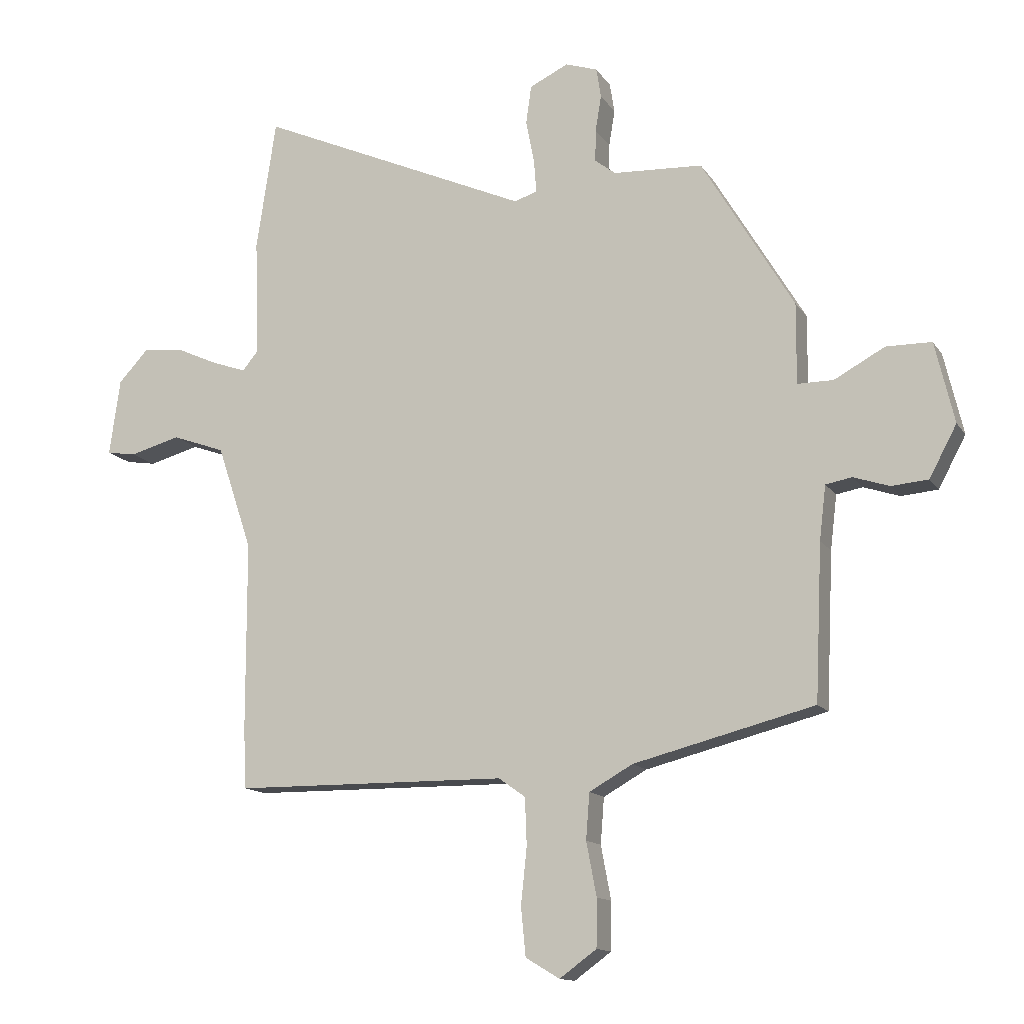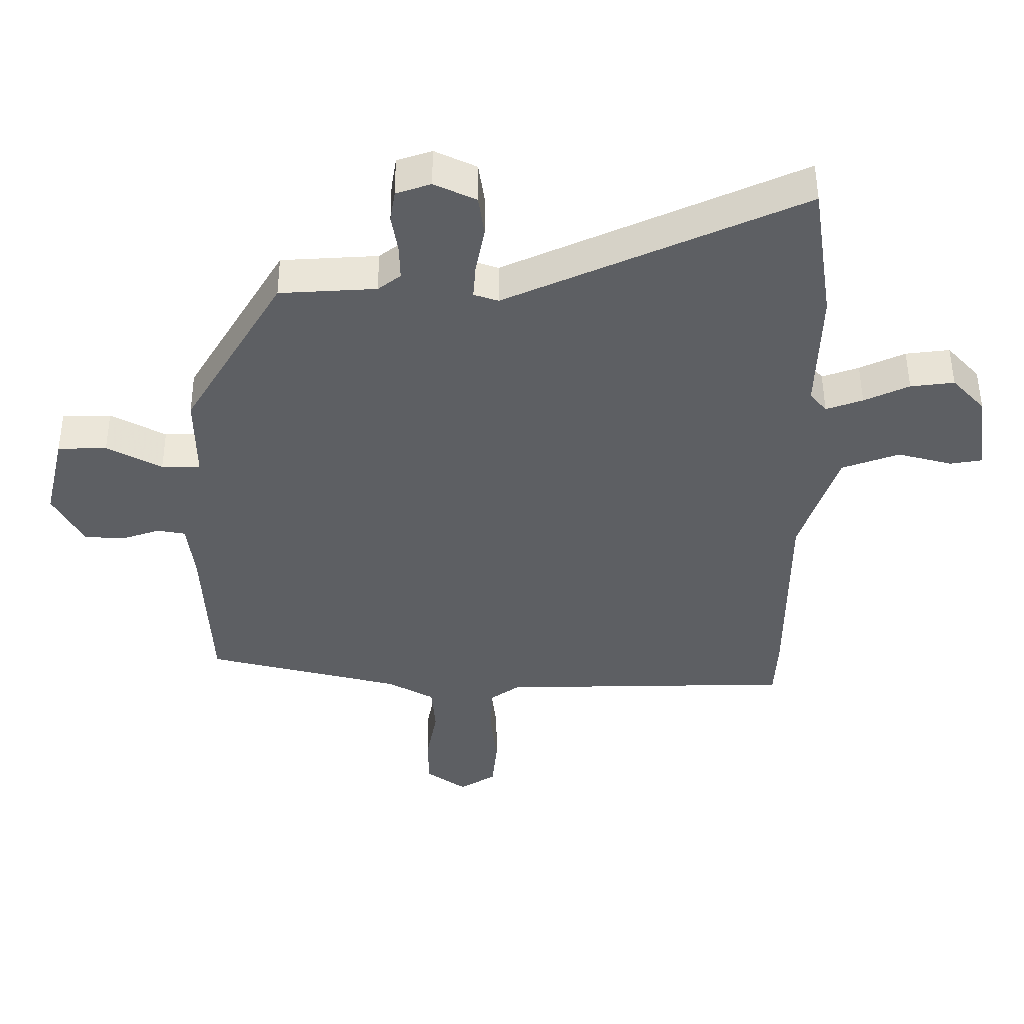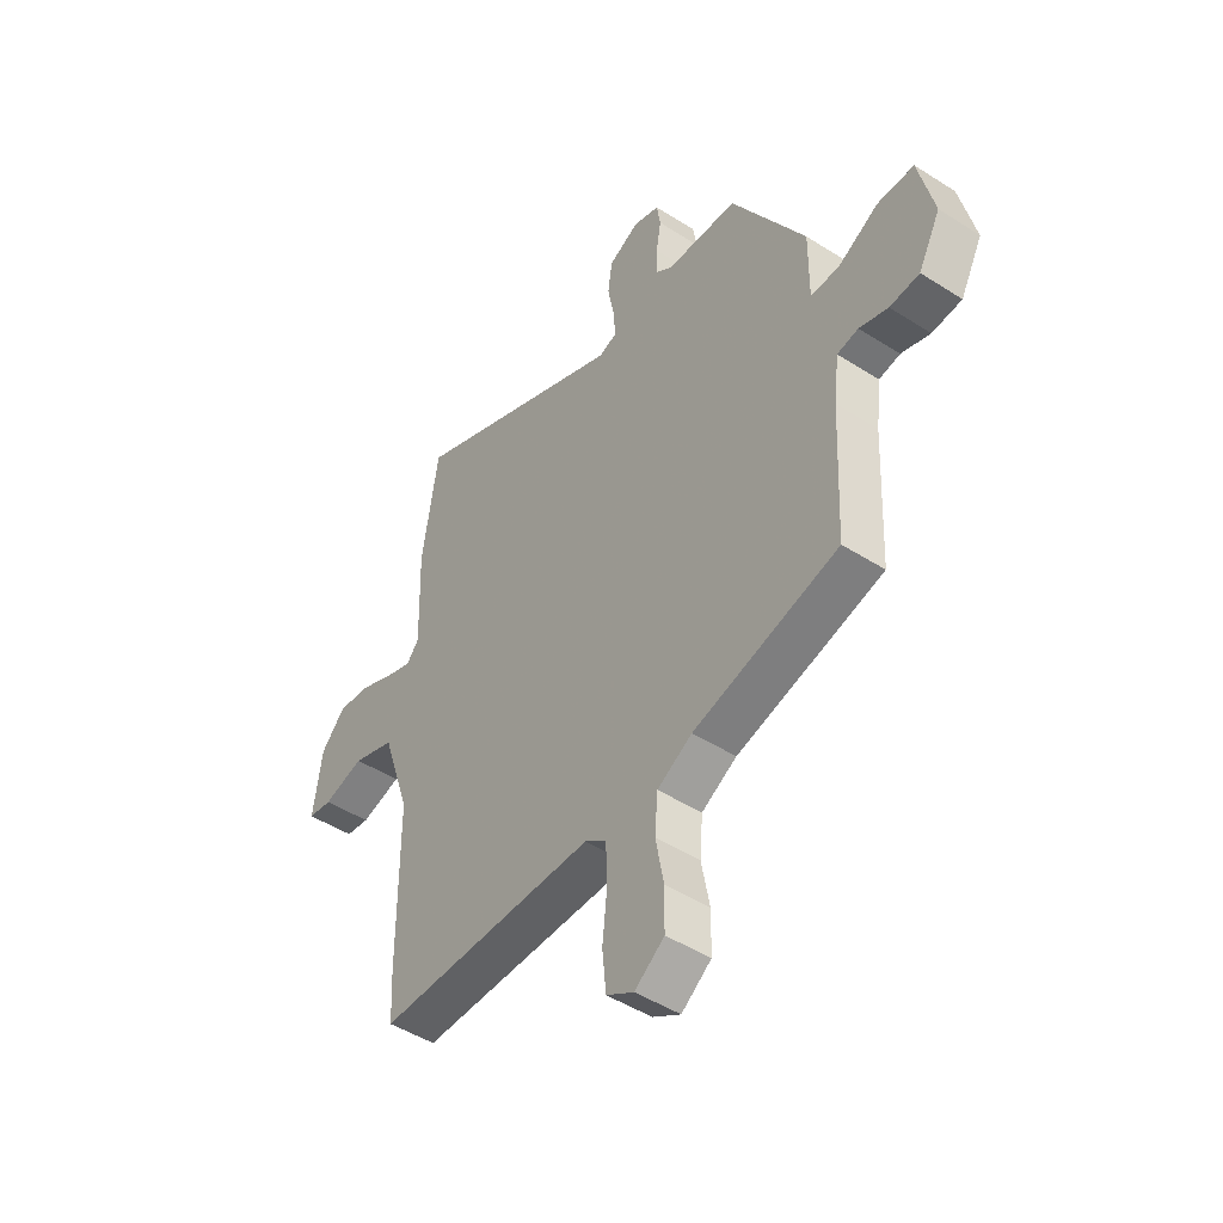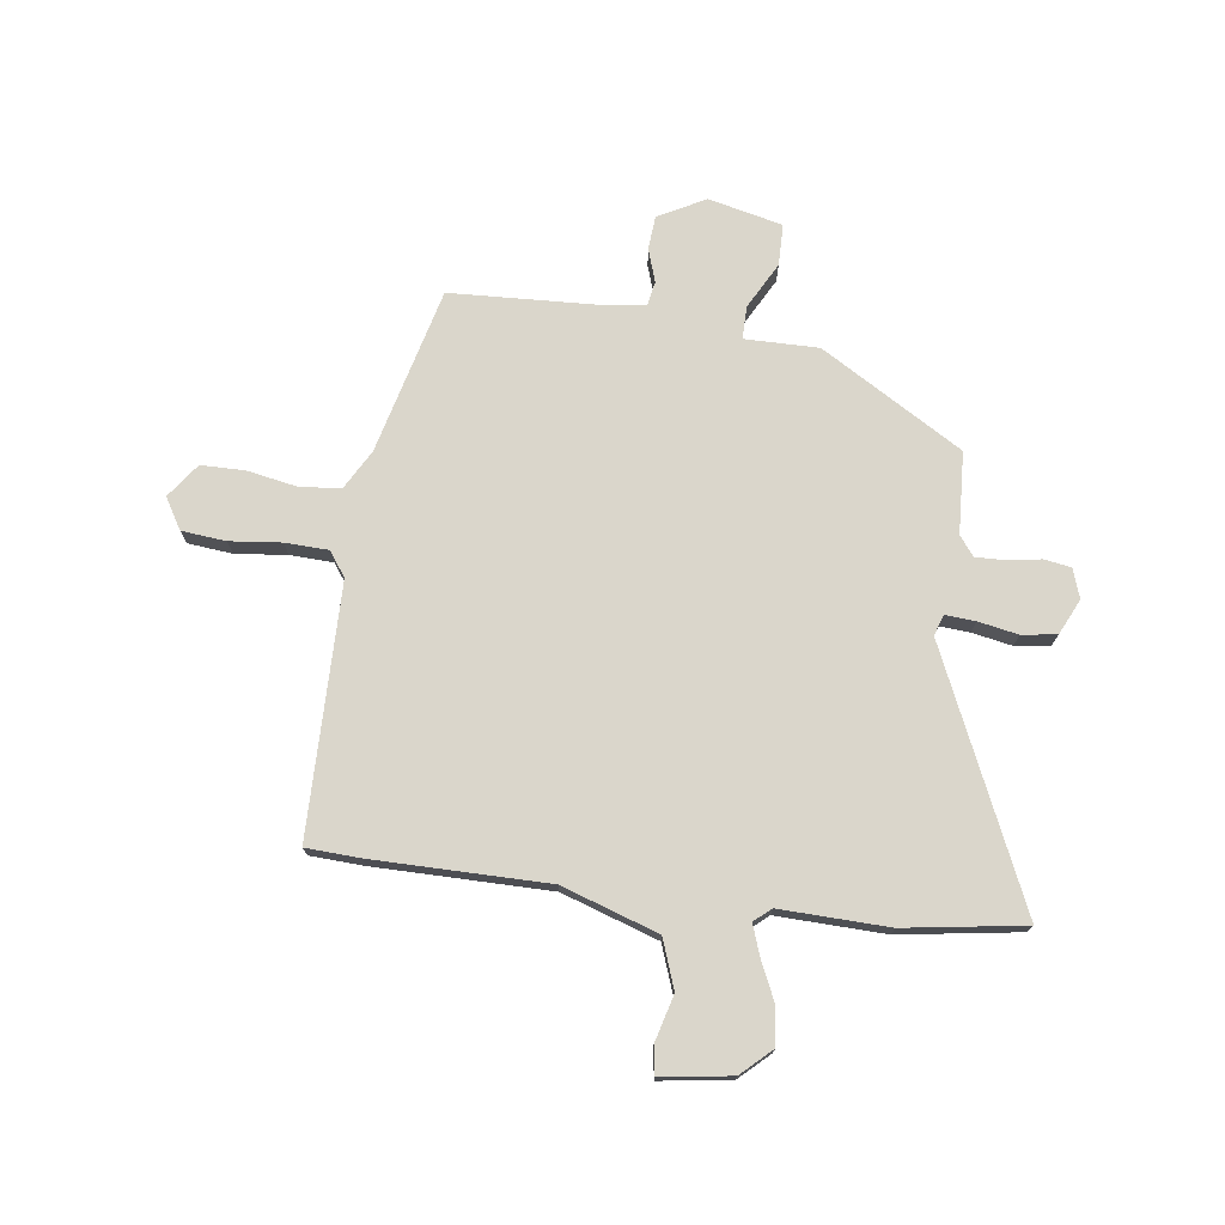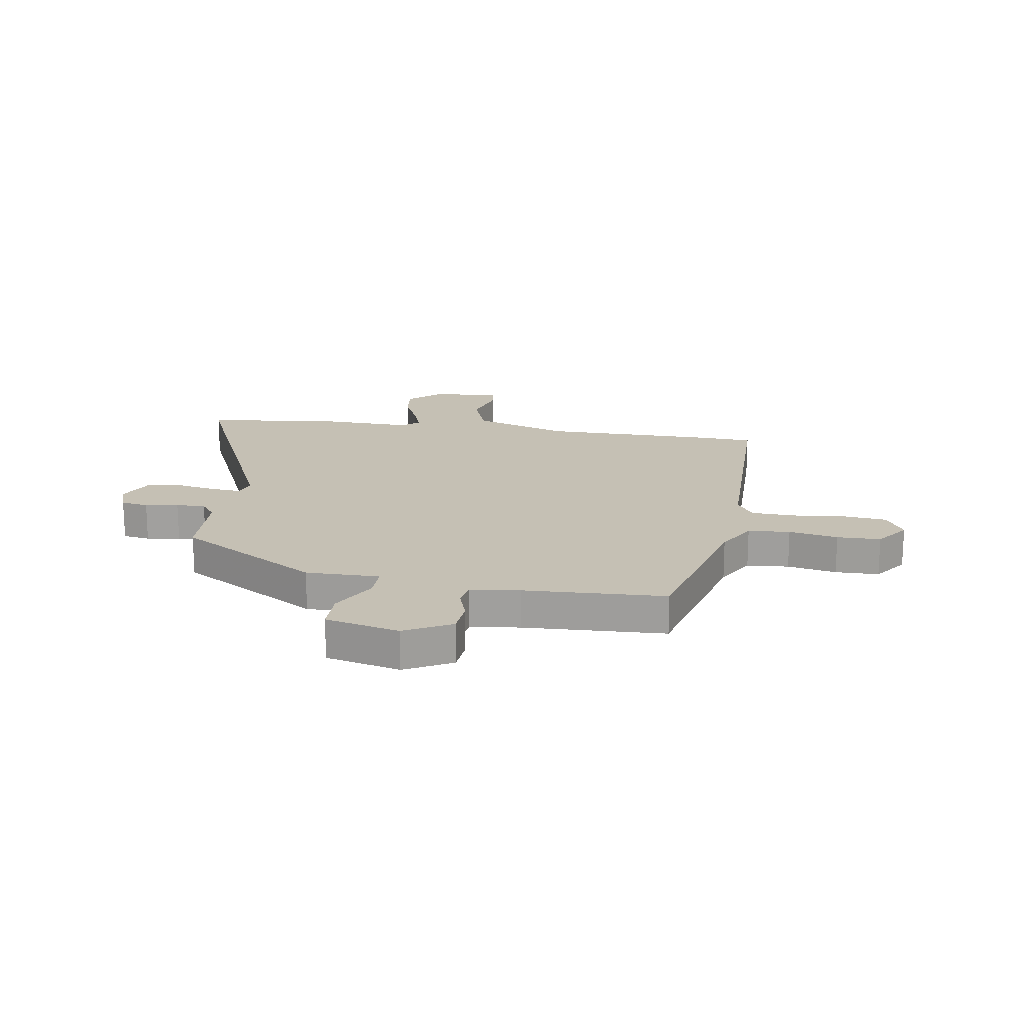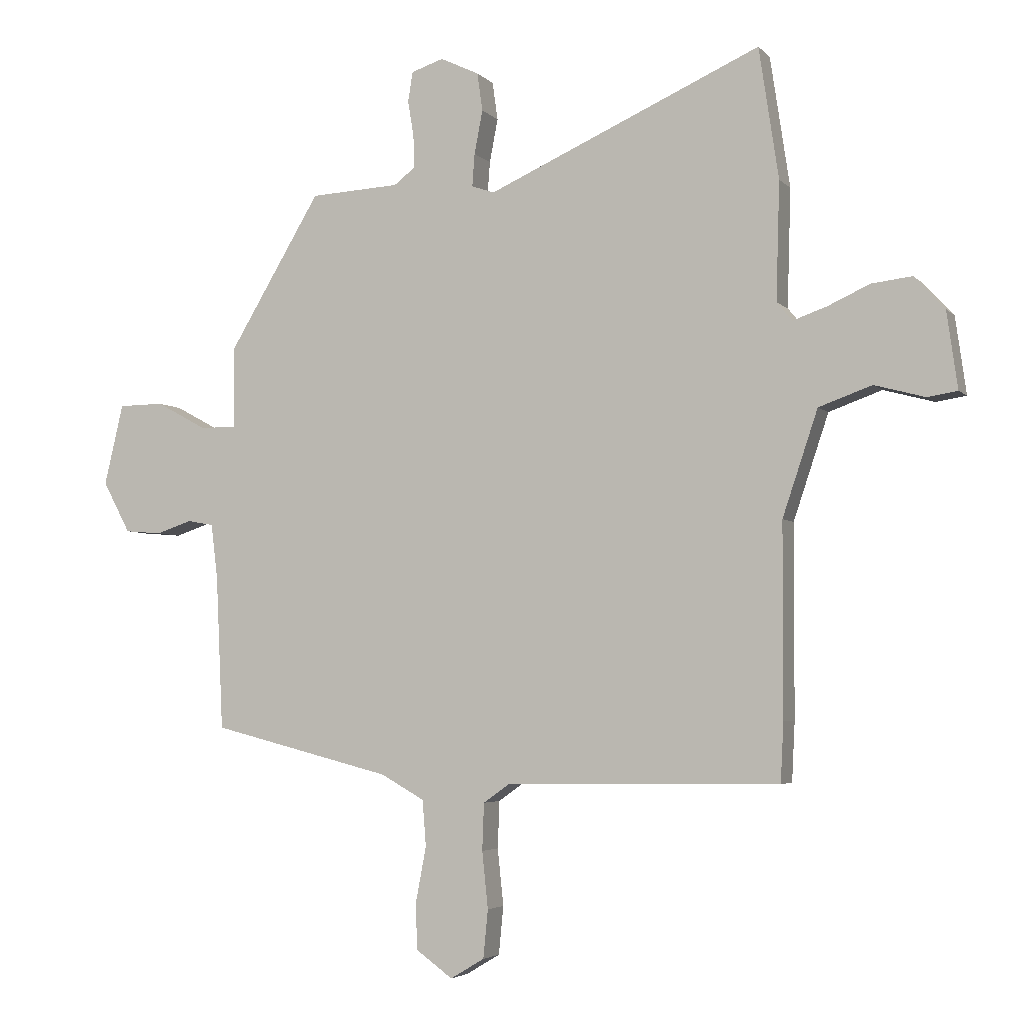
<metadata>
{"format":"obj","ext":"obj","renderer":"f3d","projection":"perspective","resolution":1024,"background":"white","views":[{"elev":-13.5,"azim":21.4,"up":"+Z"},{"elev":50.1,"azim":179.7,"up":"+Z"},{"elev":-47.3,"azim":54.1,"up":"+Z"},{"elev":73.9,"azim":-82.5,"up":"+Y"},{"elev":18.3,"azim":99.1,"up":"+Y"},{"elev":-4.1,"azim":-158.9,"up":"+Z"}]}
</metadata>
<code>
v -0.5 0.07 -0.501
v -0.505 0.07 -0.402
v -0.506 0.07 -0.082
v -0.565 0.07 0.094
v -0.654 0.07 0.126
v -0.739 0.07 0.103
v -0.789 0.07 0.111
v -0.771 0.07 0.24
v -0.72 0.07 0.295
v -0.652 0.07 0.287
v -0.582 0.07 0.255
v -0.525 0.07 0.235
v -0.499 0.07 0.266
v -0.505 0.07 0.464
v -0.472 0.07 0.684
v -0.012 0.07 0.479
v 0.026 0.07 0.492
v 0.022 0.07 0.547
v 0.008 0.07 0.62
v 0.017 0.07 0.684
v 0.082 0.07 0.715
v 0.136 0.07 0.697
v 0.144 0.07 0.647
v 0.134 0.07 0.586
v 0.133 0.07 0.532
v 0.168 0.07 0.505
v 0.318 0.07 0.497
v 0.473 0.07 0.238
v 0.472 0.07 0.103
v 0.532 0.07 0.103
v 0.617 0.07 0.149
v 0.693 0.07 0.148
v 0.725 0.07 0.012
v 0.679 0.07 -0.074
v 0.617 0.07 -0.079
v 0.557 0.07 -0.059
v 0.513 0.07 -0.067
v 0.502 0.07 -0.158
v 0.49 0.07 -0.417
v 0.187 0.07 -0.494
v 0.114 0.07 -0.535
v 0.108 0.07 -0.612
v 0.125 0.07 -0.702
v 0.124 0.07 -0.782
v 0.062 0.07 -0.827
v 0.005 0.07 -0.793
v -0.003 0.07 -0.712
v 0.007 0.07 -0.617
v 0.004 0.07 -0.538
v -0.041 0.07 -0.506
v -0.5 0 -0.501
v -0.505 0 -0.402
v -0.506 0 -0.082
v -0.565 0 0.094
v -0.654 0 0.126
v -0.739 0 0.103
v -0.789 0 0.111
v -0.771 0 0.24
v -0.72 0 0.295
v -0.652 0 0.287
v -0.582 0 0.255
v -0.525 0 0.235
v -0.499 0 0.266
v -0.505 0 0.464
v -0.472 0 0.684
v -0.012 0 0.479
v 0.026 0 0.492
v 0.022 0 0.547
v 0.008 0 0.62
v 0.017 0 0.684
v 0.082 0 0.715
v 0.136 0 0.697
v 0.144 0 0.647
v 0.134 0 0.586
v 0.133 0 0.532
v 0.168 0 0.505
v 0.318 0 0.497
v 0.473 0 0.238
v 0.472 0 0.103
v 0.532 0 0.103
v 0.617 0 0.149
v 0.693 0 0.148
v 0.725 0 0.012
v 0.679 0 -0.074
v 0.617 0 -0.079
v 0.557 0 -0.059
v 0.513 0 -0.067
v 0.502 0 -0.158
v 0.49 0 -0.417
v 0.187 0 -0.494
v 0.114 0 -0.535
v 0.108 0 -0.612
v 0.125 0 -0.702
v 0.124 0 -0.782
v 0.062 0 -0.827
v 0.005 0 -0.793
v -0.003 0 -0.712
v 0.007 0 -0.617
v 0.004 0 -0.538
v -0.041 0 -0.506
f 46 47 48
f 45 46 48
f 44 45 48
f 43 44 48
f 42 43 48
f 41 42 48 49
f 40 41 49 50
f 1 2 3
f 50 1 3
f 40 50 3
f 39 40 3
f 38 39 3
f 34 35 36
f 33 34 36
f 32 33 36
f 31 32 36
f 30 31 36
f 29 30 36 37
f 26 27 28 29
f 38 3 4
f 37 38 4
f 29 37 4
f 26 29 4
f 25 26 4
f 22 23 24
f 21 22 24
f 20 21 24
f 19 20 24
f 18 19 24
f 17 18 24 25
f 13 14 15 16
f 12 13 16 17
f 9 10 11
f 8 9 11
f 7 8 11
f 6 7 11
f 5 6 11
f 5 11 12
f 12 17 25
f 5 12 25
f 4 5 25
f 98 97 96
f 98 96 95
f 98 95 94
f 98 94 93
f 98 93 92
f 99 98 92 91
f 100 99 91 90
f 53 52 51
f 53 51 100
f 53 100 90
f 53 90 89
f 53 89 88
f 86 85 84
f 86 84 83
f 86 83 82
f 86 82 81
f 86 81 80
f 87 86 80 79
f 79 78 77 76
f 54 53 88
f 54 88 87
f 54 87 79
f 54 79 76
f 54 76 75
f 74 73 72
f 74 72 71
f 74 71 70
f 74 70 69
f 74 69 68
f 75 74 68 67
f 66 65 64 63
f 67 66 63 62
f 61 60 59
f 61 59 58
f 61 58 57
f 61 57 56
f 61 56 55
f 62 61 55
f 75 67 62
f 75 62 55
f 75 55 54
f 1 51 52 2
f 2 52 53 3
f 3 53 54 4
f 4 54 55 5
f 5 55 56 6
f 6 56 57 7
f 7 57 58 8
f 8 58 59 9
f 9 59 60 10
f 10 60 61 11
f 11 61 62 12
f 12 62 63 13
f 13 63 64 14
f 14 64 65 15
f 15 65 66 16
f 16 66 67 17
f 17 67 68 18
f 18 68 69 19
f 19 69 70 20
f 20 70 71 21
f 21 71 72 22
f 22 72 73 23
f 23 73 74 24
f 24 74 75 25
f 25 75 76 26
f 26 76 77 27
f 27 77 78 28
f 28 78 79 29
f 29 79 80 30
f 30 80 81 31
f 31 81 82 32
f 32 82 83 33
f 33 83 84 34
f 34 84 85 35
f 35 85 86 36
f 36 86 87 37
f 37 87 88 38
f 38 88 89 39
f 39 89 90 40
f 40 90 91 41
f 41 91 92 42
f 42 92 93 43
f 43 93 94 44
f 44 94 95 45
f 45 95 96 46
f 46 96 97 47
f 47 97 98 48
f 48 98 99 49
f 49 99 100 50
f 50 100 51 1

</code>
